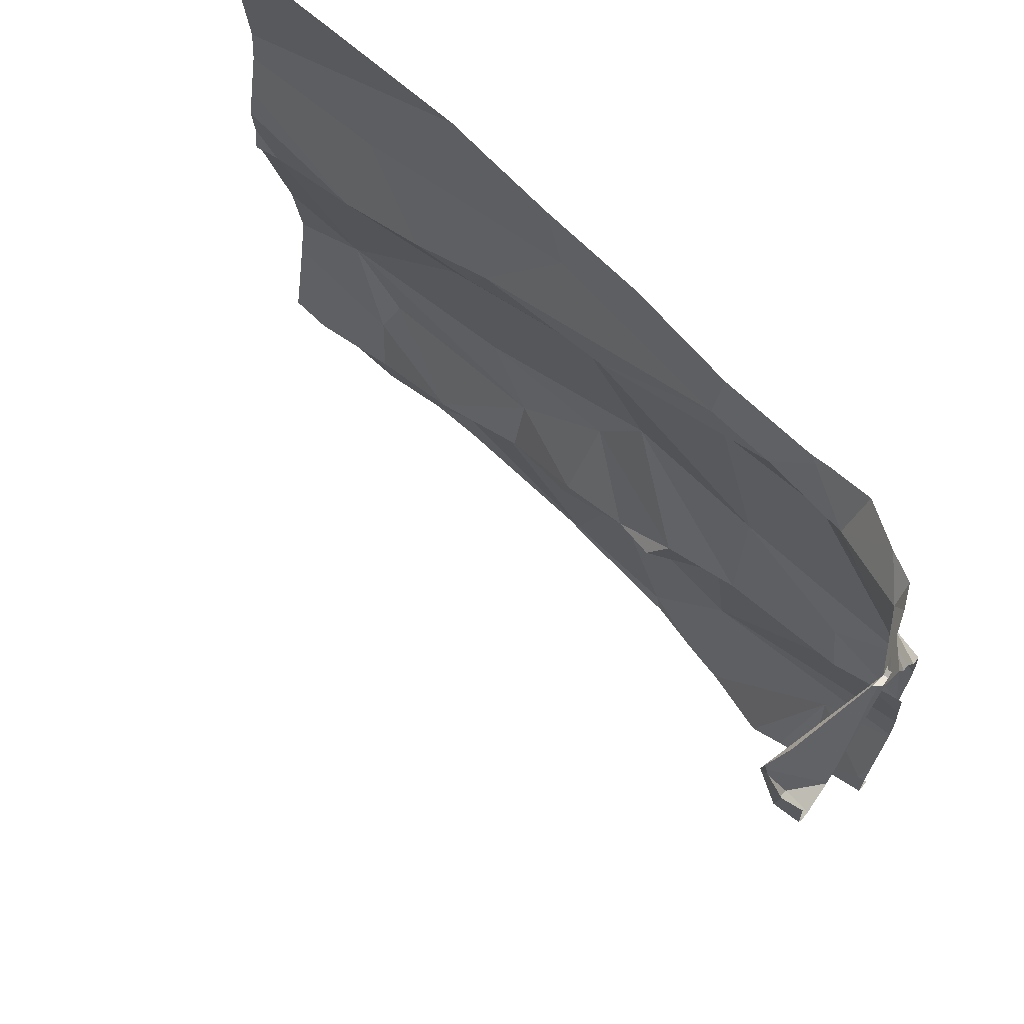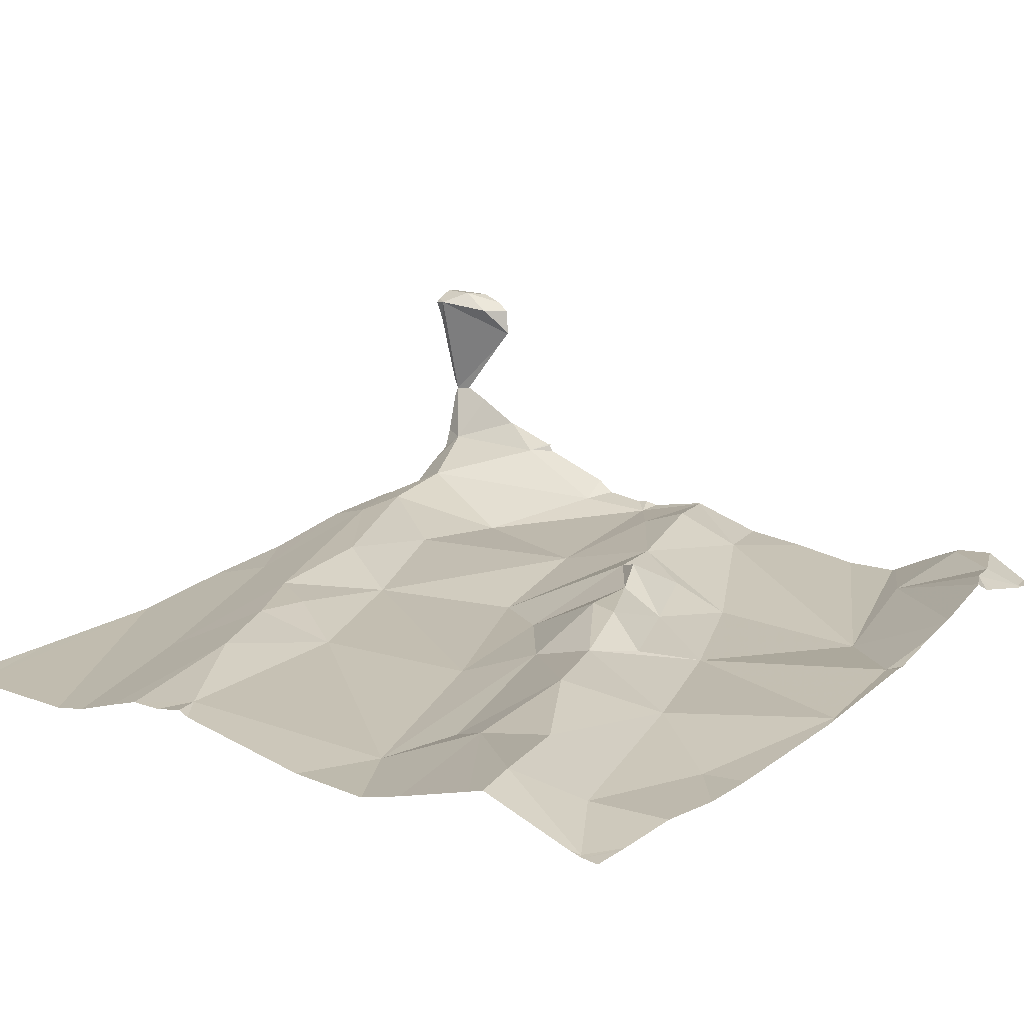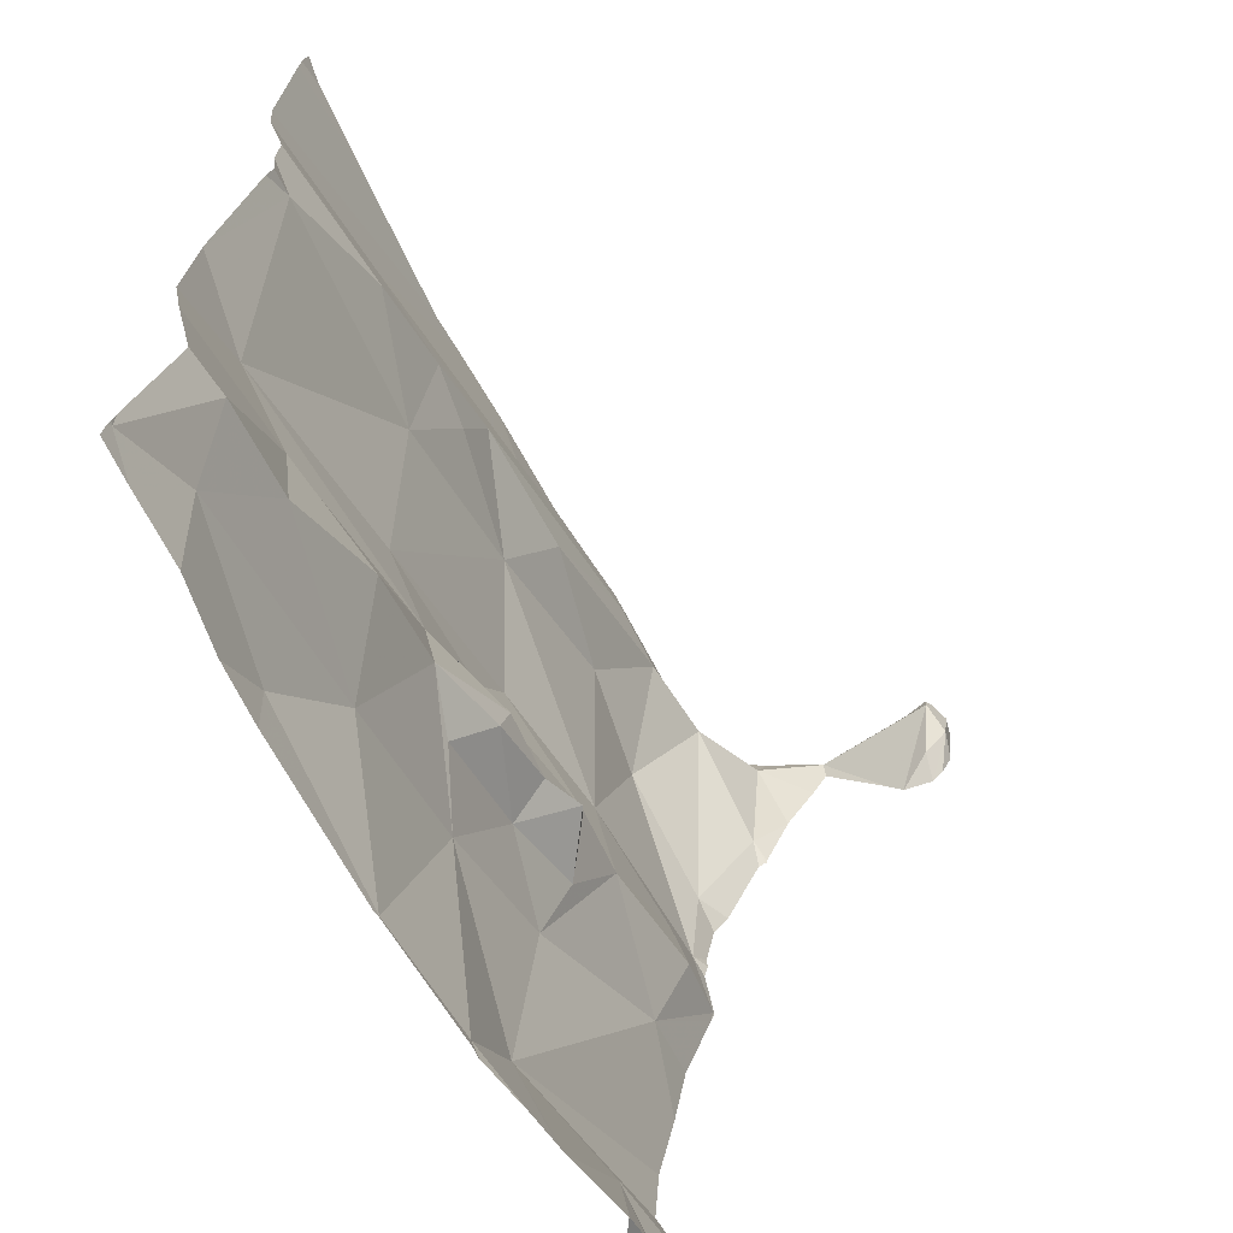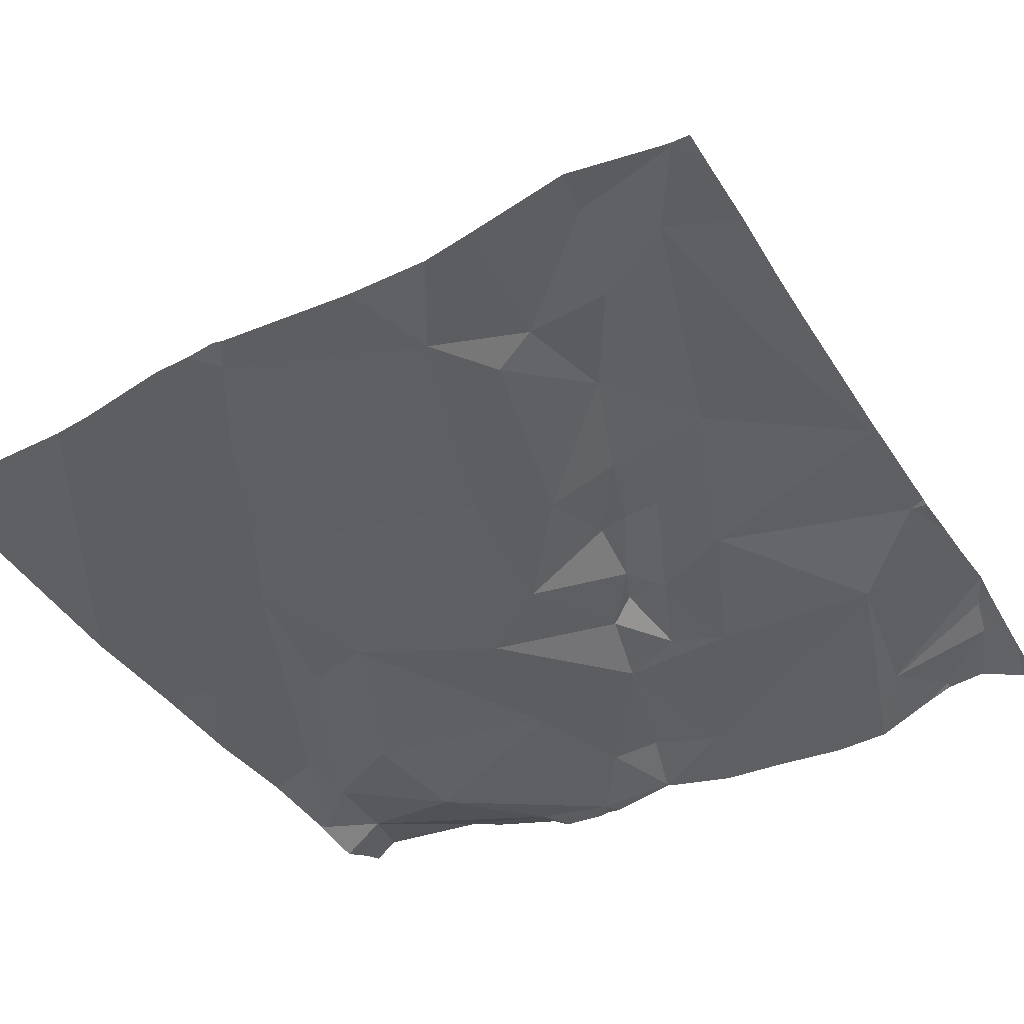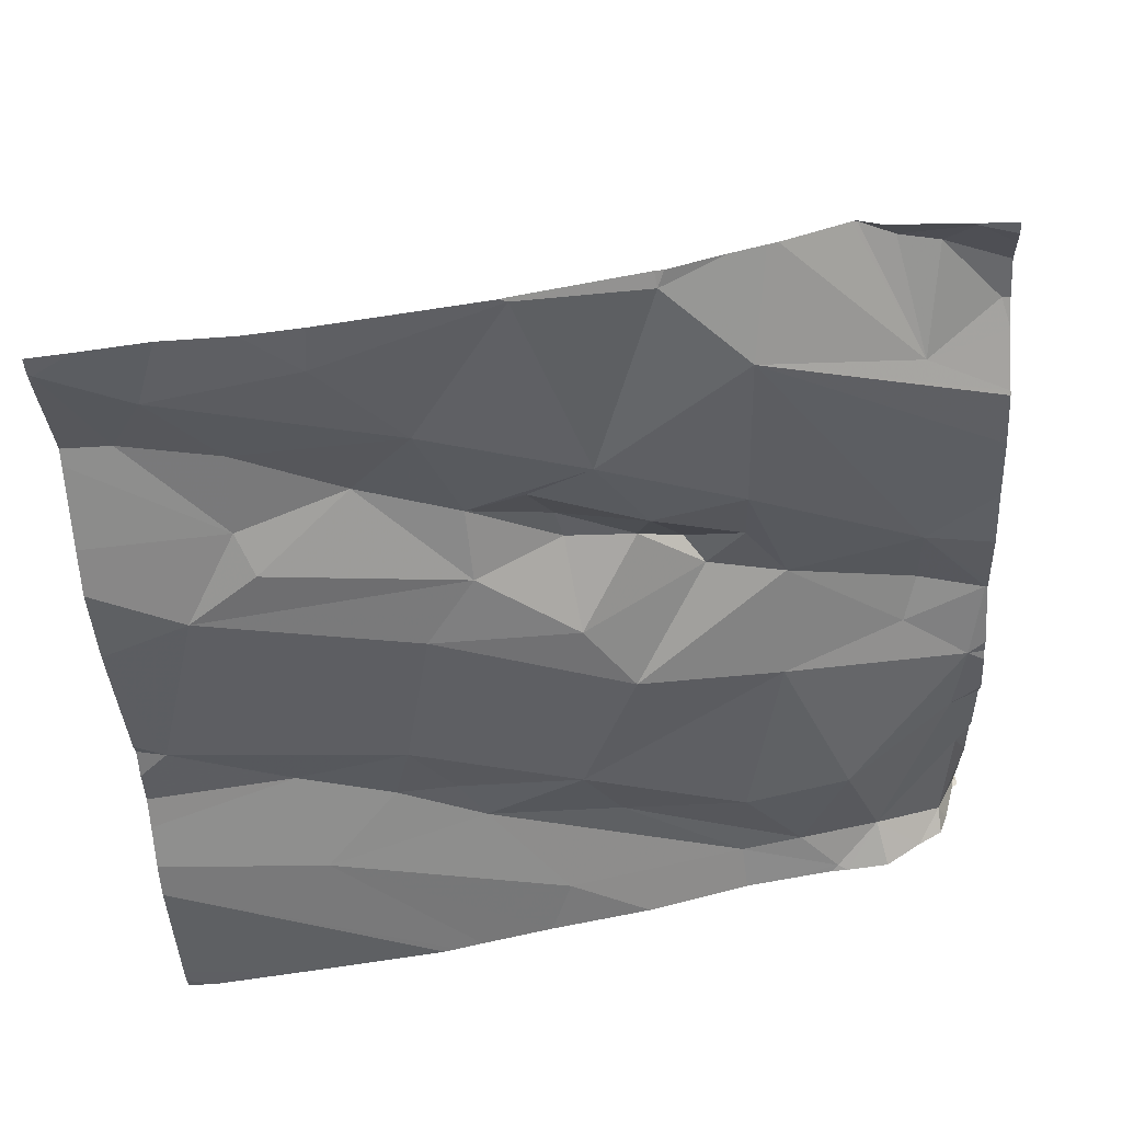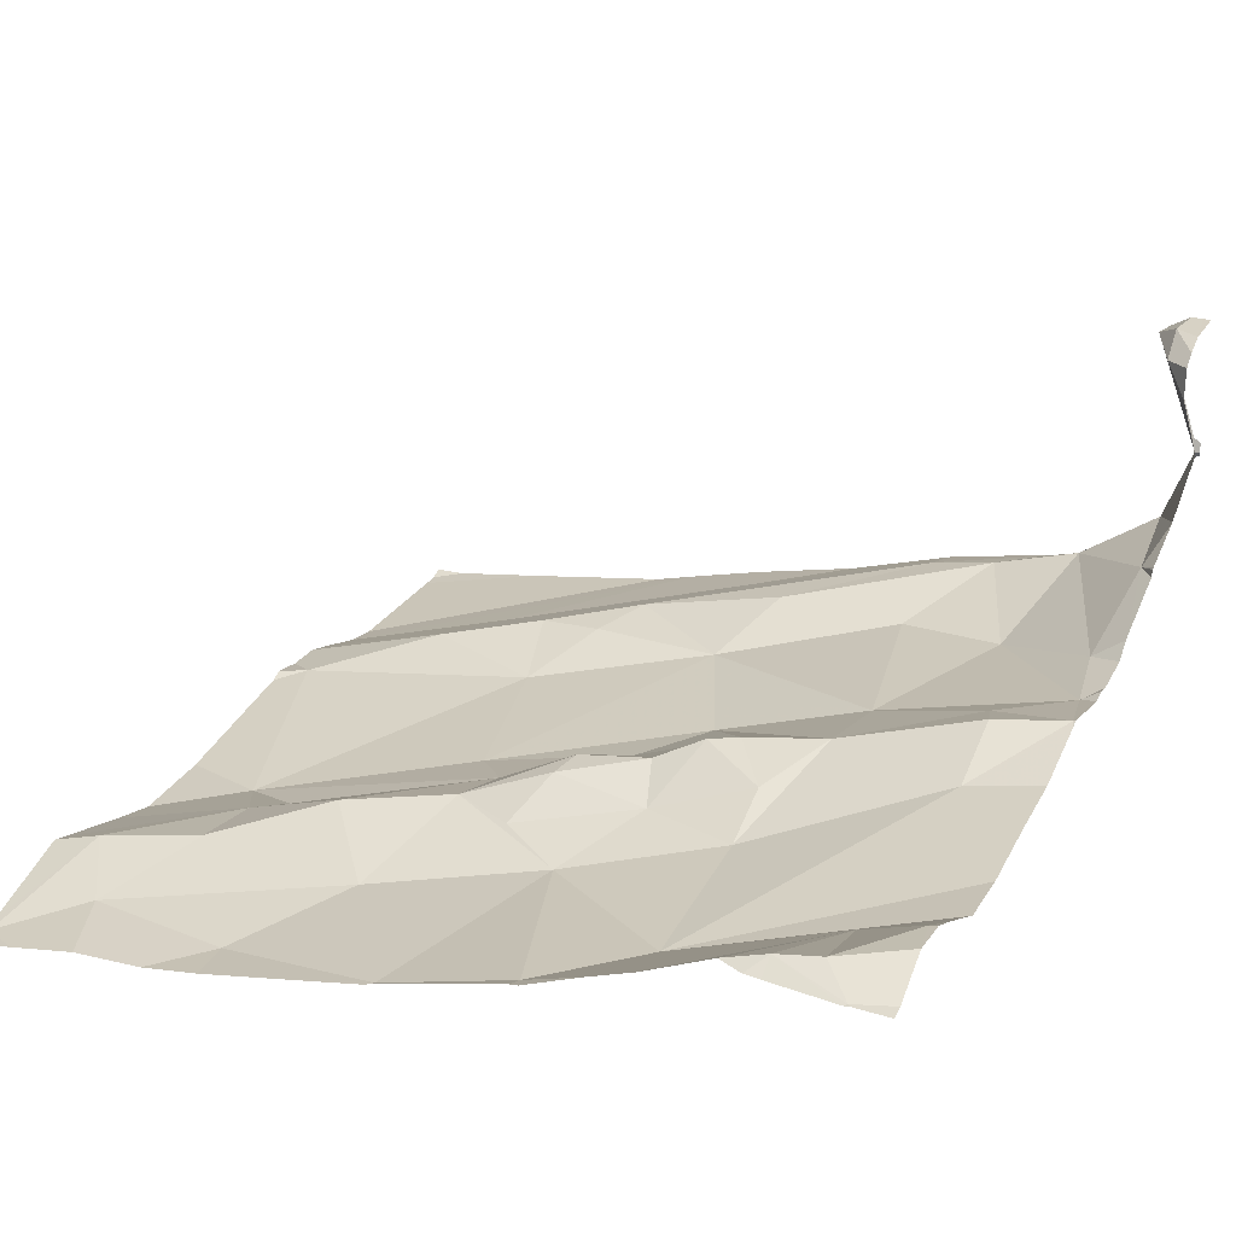
<metadata>
{"format":"obj","ext":"obj","renderer":"f3d","projection":"perspective","resolution":1024,"background":"white","views":[{"elev":67.9,"azim":33.9,"up":"+Y"},{"elev":7.4,"azim":-52.0,"up":"+Z"},{"elev":-63.8,"azim":-73.3,"up":"+Y"},{"elev":-53.0,"azim":-59.9,"up":"+Z"},{"elev":-51.2,"azim":3.5,"up":"+Z"},{"elev":21.6,"azim":25.3,"up":"+Z"}]}
</metadata>
<code>
v -66.58 304.7 502
v -66.58 304.8 502
v -66.58 305.2 502
v -67.53 304.7 501.8
v -66.58 305 502
v -66.58 305.3 502
v -66.64 305.6 502
v -66.58 304.8 502
v -67.44 305 501.8
v -67.5 305.2 501.9
v -67.18 305.6 501.9
v -66.58 305.1 502
v -66.86 305.6 502
v -67.5 305.6 501.9
v -67.48 304.8 501.9
v -67.44 304.7 501.8
v -67.27 304.7 501.8
v -67.36 305 501.8
v -67.38 304.9 501.9
v -67.08 304.7 501.9
v -66.75 305.6 502
v -67.19 304.8 501.9
v -66.58 305.3 502
v -66.79 305.6 502
v -66.86 305.4 502
v -67 305.4 502
v -66.74 304.7 502
v -66.6 305.3 502
v -66.61 305.3 502
v -66.68 305.2 502
v -66.58 305.2 502
v -67.04 305.4 501.9
v -66.59 304.8 502
v -67.07 304.7 501.9
v -66.65 304.7 502
v -67.37 304.8 501.9
v -66.73 305.6 502
v -66.98 305.6 502
v -66.94 304.7 501.9
v -66.74 305.4 502
v -66.81 305.2 501.9
v -66.66 305.1 502
v -66.81 305.1 502
v -66.72 304.7 502
v -66.66 305.1 502
v -66.87 304.7 501.9
v -67.07 305.5 501.9
v -66.86 305.6 502
v -66.74 305.6 502
v -67.34 305.4 501.9
v -67.37 305.3 501.9
v -67.19 305.4 501.9
v -67.24 305.3 501.9
v -67.26 305.4 501.9
v -67.2 305.1 501.9
v -66.98 305.2 501.9
v -66.97 305 502
v -67.05 305 501.9
v -67.03 305.1 501.9
v -66.69 305.6 502
v -66.61 305.6 502.1
v -66.58 305.6 502.1
v -66.83 304.7 501.9
v -66.67 304.8 501.9
v -66.7 304.7 502
v -66.74 304.7 502
v -66.92 305 502
v -66.89 305.1 502
v -66.85 305 501.9
v -67.16 305.4 501.9
v -66.7 304.7 502
v -67.5 304.7 501.8
v -66.62 304.7 501.9
v -66.62 304.7 501.9
v -67.26 304.9 501.9
v -66.84 304.8 501.9
v -67.01 304.9 501.9
v -66.85 305 501.9
v -66.95 305 501.9
v -67.1 305.6 501.9
v -67.08 304.9 501.9
v -67.14 305 501.9
v -67.15 304.9 501.9
v -67.05 305 501.9
v -67.09 304.7 501.9
v -66.82 304.7 501.9
v -66.58 305.6 502.2
v -66.61 305.6 502.1
v -66.74 304.7 502
v -66.6 305.5 502.1
v -66.58 304.7 501.9
v -66.62 304.7 501.9
v -66.93 304.7 501.9
v -66.62 304.7 501.9
v -66.94 304.7 501.9
v -67.41 304.7 501.8
v -67.08 304.7 501.9
v -67.33 304.7 501.8
v -66.61 305.6 502.3
v -66.61 305.5 502.3
v -66.63 305.6 502.3
v -67.49 304.7 501.8
v -67.27 304.7 501.8
v -67.53 304.7 501.8
v -67.53 304.7 501.8
v -67.53 305 501.8
v -67.53 305.1 501.8
v -67.53 305.2 501.9
v -67.53 304.7 501.8
v -67.53 304.8 501.8
v -67.53 304.7 501.8
v -66.59 305.6 502.1
v -67.53 304.8 501.8
v -67.53 304.9 501.8
v -67.53 305.6 501.9
v -67.53 305.3 501.9
v -67.53 305.4 501.8
v -67.53 305.3 501.9
v -67.53 305.3 501.9
v -67.53 305.4 501.8
v -67.53 305.6 501.9
v -67.53 305.2 501.9
v -66.58 304.7 502
v -66.58 304.7 501.9
v -66.58 304.9 501.9
v -66.58 304.9 501.9
v -66.58 304.9 501.9
v -66.58 305.2 502
v -66.58 305.6 502.2
v -66.58 305.3 502
v -66.58 305.4 502.1
v -66.58 305.5 502.1
v -66.58 305.5 502.1
v -66.58 305.4 502.1
v -66.58 305.4 502.1
v -66.58 305.4 502.1
v -66.58 305.2 502
v -66.58 305.2 502
v -66.58 305.3 502
v -66.58 305.6 502.1
v -66.58 305.6 502.2
v -66.58 305.5 502.2
v -66.58 305.5 502.3
v -66.58 305.5 502.2
v -66.58 305.5 502.3
v -66.58 305.5 502.2
v -66.58 305.6 502.3
v -67.53 304.7 501.8
v -66.68 305.6 502
v -66.6 305.6 502.1
v -66.59 305.6 502.2
v -66.62 305.6 502.3
v -66.63 305.6 502.3
v -66.62 305.6 502.3
v -66.6 305.6 502.3
v -67.53 305.6 501.9
v -67.45 305.6 501.9
v -67.21 305.6 501.9
v -67.23 305.6 501.9
v -67.39 305.6 501.9
v -66.58 305.6 502.2
v -66.58 305.6 502.1
v -66.58 305.6 502.2
v -66.59 305.6 502.3
v -66.58 305.6 502.3
f 160 121 159
f 126 76 127
f 107 10 108
f 105 15 110
f 4 16 15
f 153 101 154
f 159 120 158
f 19 18 9
f 102 111 72
f 125 64 8
f 110 19 113
f 152 101 153
f 17 22 16
f 98 16 96
f 16 4 102
f 20 17 103
f 19 9 106
f 25 24 26
f 29 28 6
f 28 30 31
f 32 25 26
f 33 35 1
f 36 19 15
f 40 25 41
f 42 30 43
f 41 25 32
f 3 45 12
f 42 45 31
f 47 48 13
f 116 50 117
f 124 73 92
f 53 52 54
f 24 48 26
f 30 28 41
f 32 55 56
f 58 57 59
f 60 24 40
f 65 64 66
f 68 67 69
f 45 42 43
f 42 31 30
f 41 28 40
f 24 25 40
f 24 49 48
f 40 29 60
f 70 26 48
f 151 87 101
f 158 117 11
f 35 33 64
f 1 73 123
f 64 65 35
f 64 33 8
f 41 43 30
f 53 54 51
f 10 51 118
f 120 117 158
f 157 115 121
f 18 19 75
f 70 52 32
f 54 52 70
f 52 53 32
f 77 76 78
f 70 50 54
f 28 29 40
f 50 47 80
f 13 49 21
f 32 26 70
f 79 69 67
f 78 69 79
f 43 69 78
f 89 64 86
f 94 65 71
f 59 57 68
f 73 35 65
f 156 115 14
f 81 77 79
f 43 68 69
f 32 53 55
f 55 9 82
f 16 36 15
f 82 59 55
f 9 53 10
f 67 57 79
f 36 22 75
f 83 22 77
f 36 16 22
f 51 10 53
f 95 20 34
f 18 75 82
f 82 83 58
f 84 58 83
f 83 81 84
f 78 79 77
f 55 59 56
f 5 76 126
f 76 64 125
f 78 76 45
f 22 17 20
f 22 83 75
f 51 54 50
f 48 47 70
f 68 43 56
f 59 82 58
f 59 68 56
f 155 99 147
f 150 88 112
f 65 66 27
f 76 77 39
f 20 39 77
f 50 70 47
f 123 73 124
f 56 41 32
f 75 83 82
f 45 43 78
f 68 57 67
f 43 41 56
f 79 57 84
f 58 84 57
f 84 81 79
f 75 19 36
f 9 55 53
f 9 18 82
f 86 76 63
f 76 39 46
f 77 81 83
f 20 77 22
f 154 101 99
f 49 24 60
f 90 29 130
f 88 90 132
f 60 88 7
f 60 90 88
f 37 60 149
f 90 60 29
f 149 60 7
f 28 31 137
f 72 111 148
f 112 87 62
f 74 73 94
f 88 87 112
f 87 88 140
f 63 76 46
f 61 88 150
f 100 99 101
f 151 101 152
f 46 39 93
f 99 100 143
f 144 101 146
f 101 87 142
f 155 147 164
f 154 99 155
f 44 65 27
f 104 4 105
f 5 45 76
f 105 4 15
f 106 9 107
f 34 20 97
f 7 88 61
f 107 9 10
f 108 10 122
f 109 4 104
f 12 45 5
f 62 87 129
f 110 15 19
f 111 4 109
f 27 66 89
f 11 50 80
f 113 19 114
f 3 31 45
f 71 65 44
f 114 19 106
f 8 33 2
f 116 51 50
f 2 33 1
f 1 35 73
f 117 50 11
f 118 51 116
f 86 64 76
f 119 10 118
f 23 29 6
f 121 120 159
f 6 28 139
f 157 121 160
f 122 10 119
f 80 47 38
f 127 76 125
f 128 31 3
f 89 66 64
f 91 124 92
f 129 87 151
f 62 129 162
f 37 49 60
f 92 73 74
f 130 29 23
f 131 90 130
f 94 73 65
f 132 90 134
f 133 88 132
f 93 39 95
f 134 90 136
f 95 39 20
f 135 90 131
f 136 90 135
f 21 49 37
f 96 16 102
f 137 31 128
f 138 28 137
f 85 20 103
f 139 28 138
f 38 47 13
f 13 48 49
f 140 88 133
f 141 87 140
f 97 20 85
f 142 87 141
f 143 100 144
f 102 4 111
f 98 17 16
f 144 100 101
f 145 99 143
f 14 115 157
f 146 101 142
f 103 17 98
f 147 99 145
f 161 129 151
f 163 129 161
f 164 147 165

</code>
